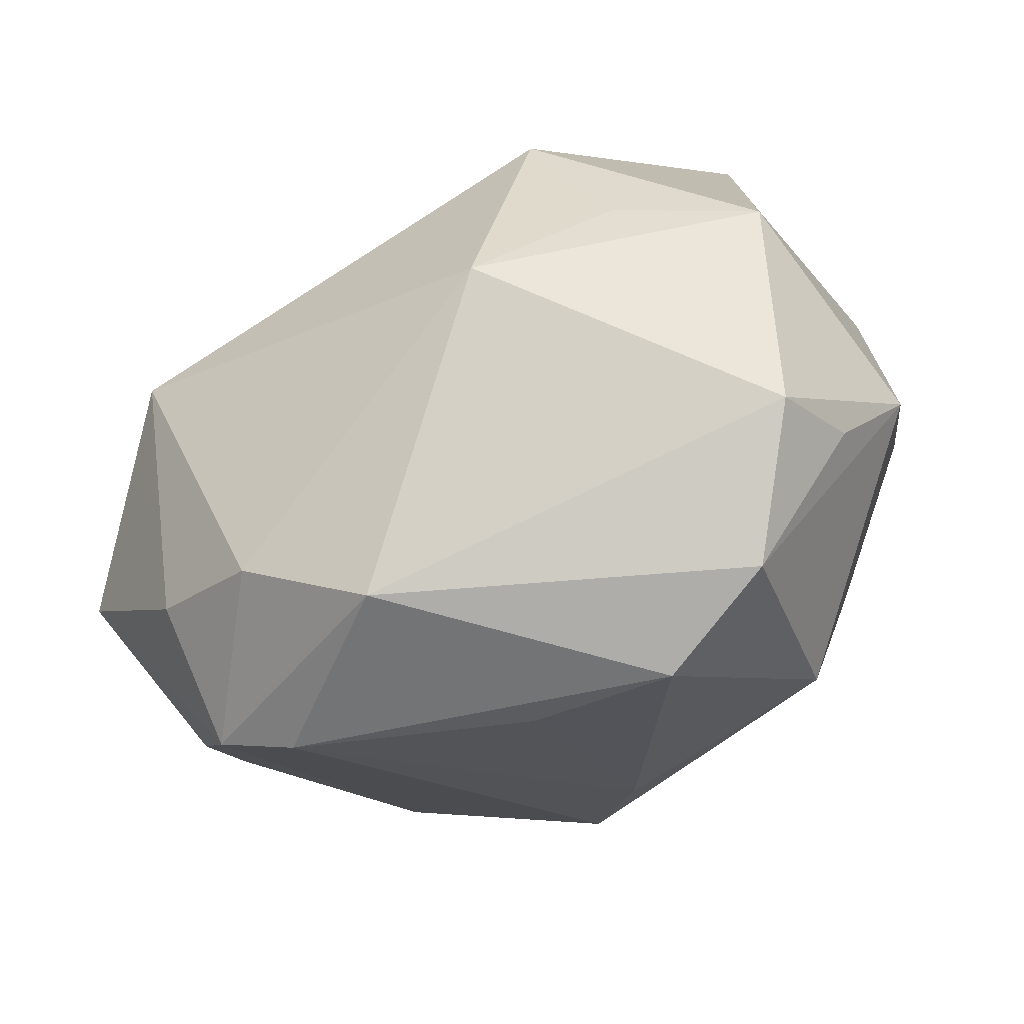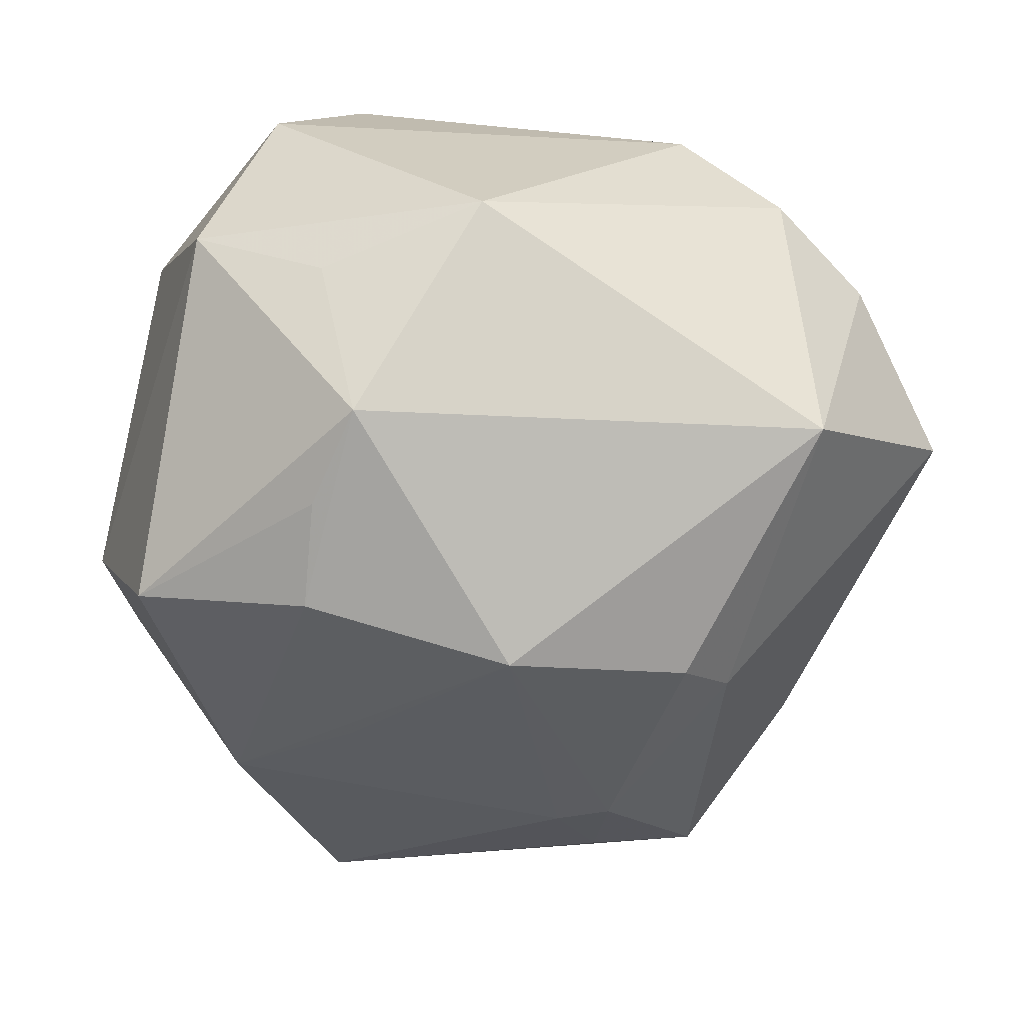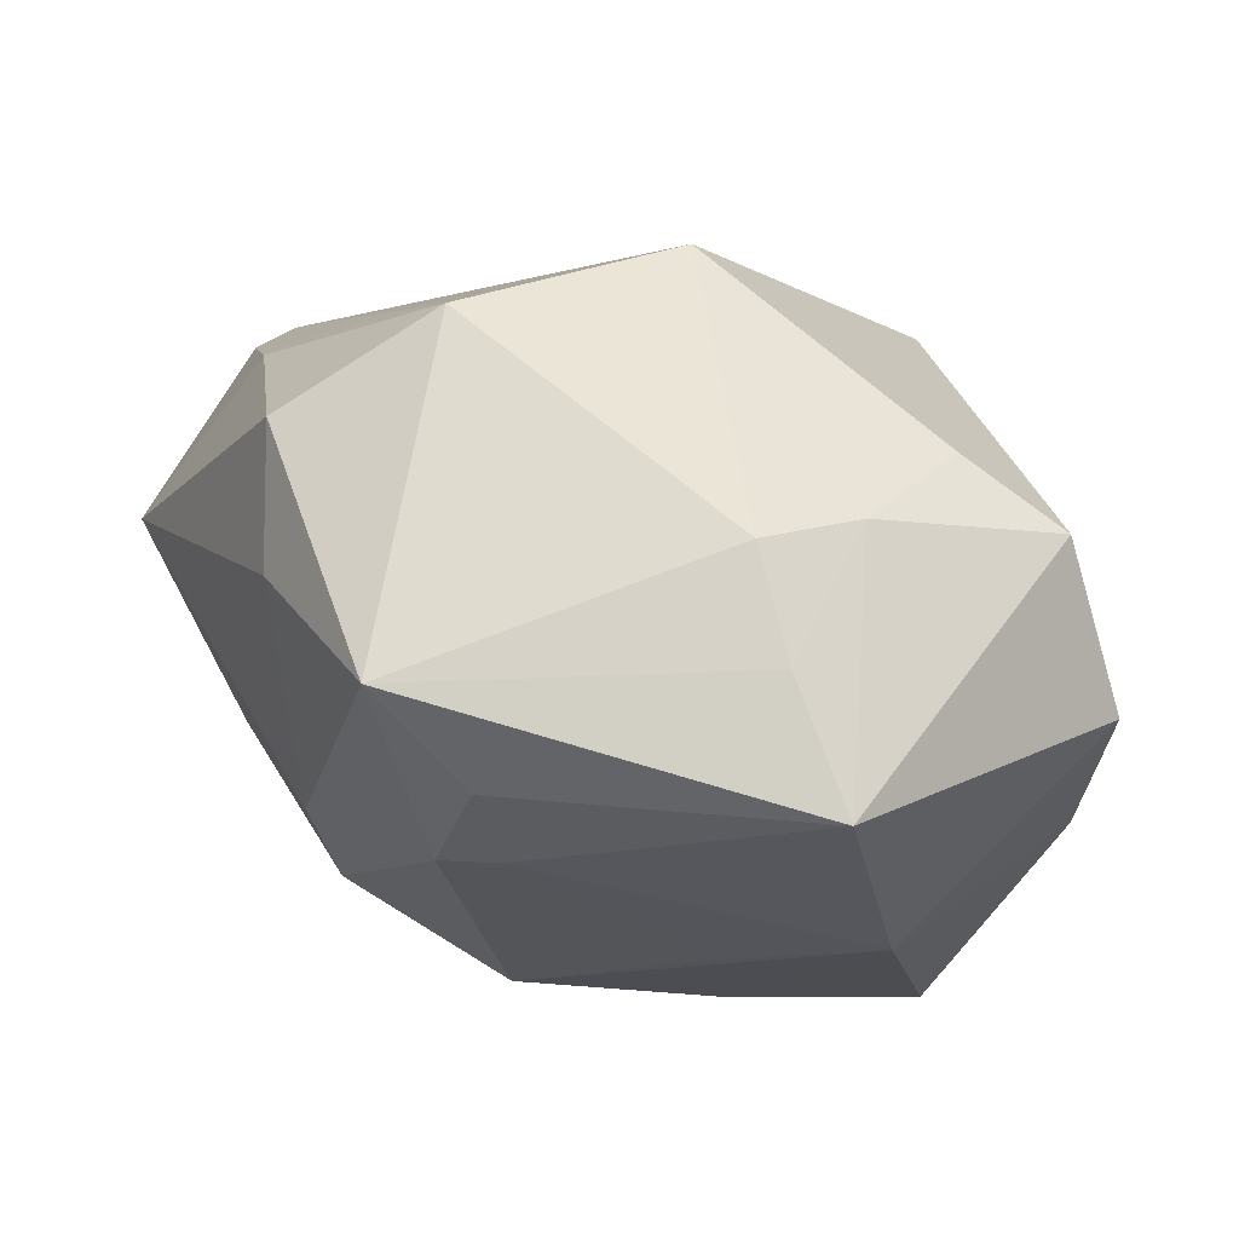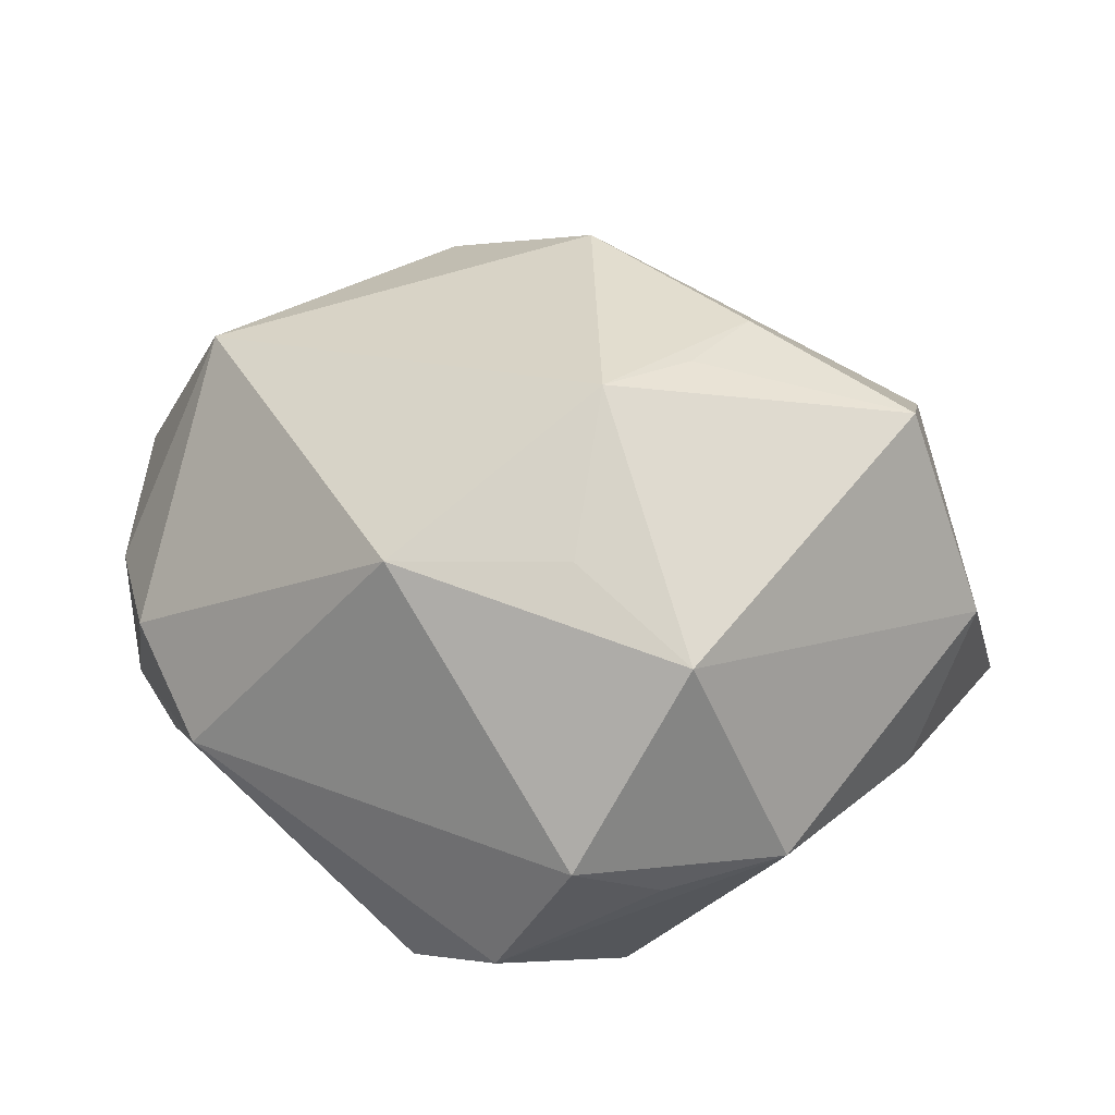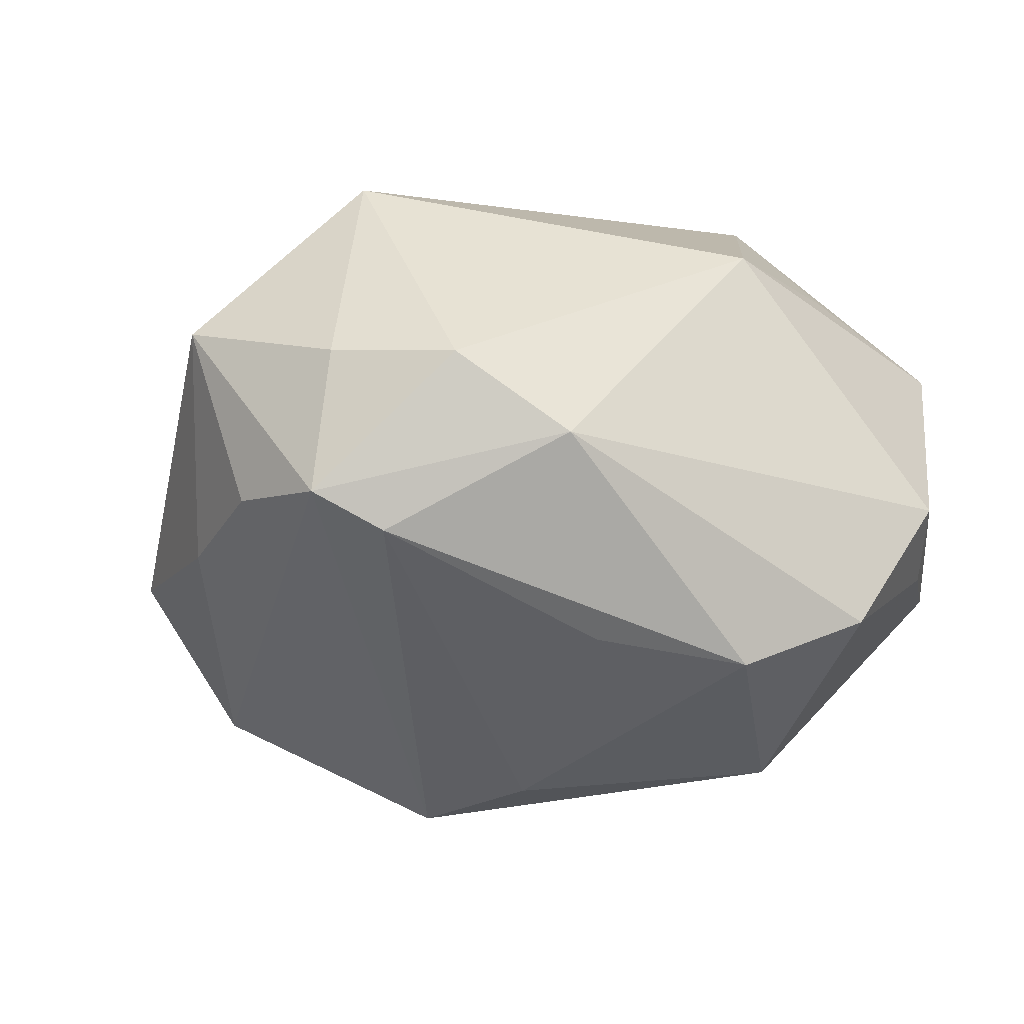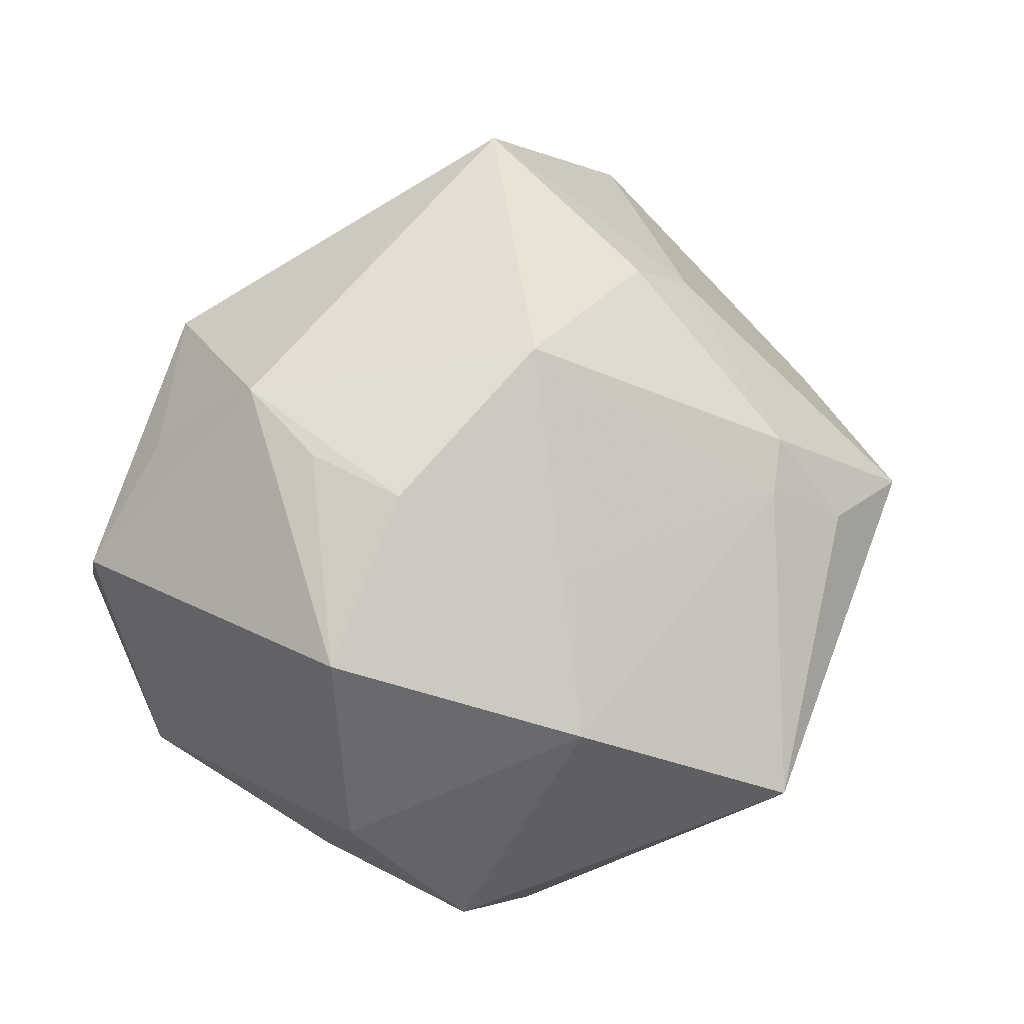
<metadata>
{"format":"obj","ext":"obj","renderer":"f3d","projection":"perspective","resolution":1024,"background":"white","views":[{"elev":79.9,"azim":154.6,"up":"+Y"},{"elev":19.7,"azim":-2.7,"up":"+Y"},{"elev":-79.2,"azim":160.3,"up":"+Y"},{"elev":26.0,"azim":-150.9,"up":"+Z"},{"elev":-20.2,"azim":147.1,"up":"+Z"},{"elev":56.3,"azim":-63.5,"up":"+Z"}]}
</metadata>
<code>
v 0.01155 -0.04077 0.01258
v 0.006736 -0.03411 0.01925
v 0.00404 0.001525 -0.03509
v 0.01955 -0.01067 0.03205
v -0.01898 -0.04791 0.002596
v 0.03276 0.03293 0.001214
v -0.01284 -0.03312 -0.02026
v 0.04517 0.009944 -0.01071
v -0.04129 -0.0008783 -0.01189
v -0.01452 0.03982 -0.02189
v -0.002042 0.03538 -0.0276
v -0.01657 -0.02031 0.02475
v -0.01781 0.01785 -0.03337
v -0.02086 -0.001548 0.0337
v 0.03945 -0.02525 -0.00998
v 0.0172 -0.03999 -0.003906
v -0.04541 -0.007269 0.004111
v -0.03839 0.02348 -0.01094
v 0.0003774 -0.006991 0.03766
v -0.01862 0.03126 0.01988
v 0.04297 -0.004971 -0.01232
v -0.001604 0.03801 0.01883
v 0.03409 0.015 0.02727
v 0.04204 0.02318 0.002691
v -0.01007 -0.04358 -0.007407
v -0.03888 -0.002807 0.02674
v 0.03504 -0.02768 0.003237
v -0.01537 0.0197 0.03318
v -0.02973 -0.02756 0.0168
v -0.02401 0.04139 -0.00767
v -0.02006 -0.02157 -0.02732
v 0.05018 0.006252 0.008853
v 0.02775 -0.02519 -0.02482
v 0.02234 0.03861 -0.007464
v -0.03213 0.03283 0.01271
v -0.04316 -0.01984 -0.00903
v -0.003828 -0.03904 -0.01621
v 0.01236 -0.03221 0.02151
v 0.03593 0.02429 -0.01655
v 0.04278 0.02115 -0.01264
v 0.02353 -0.04371 0.005901
v -0.03212 -0.02249 -0.02388
v 0.02491 -0.01473 0.02583
v 0.008568 -0.01197 -0.03628
v -0.02945 0.03296 -0.01244
v 0.01193 0.02796 -0.0252
v -0.01981 0.009515 0.03295
f 5 42 7
f 36 42 5
f 5 29 36
f 39 40 44
f 39 11 34
f 34 40 39
f 32 15 21
f 34 22 6
f 22 23 6
f 6 40 34
f 30 22 34
f 44 7 31
f 31 7 42
f 37 7 44
f 13 31 42
f 44 31 13
f 19 29 12
f 14 47 26
f 14 29 19
f 26 29 14
f 17 29 26
f 17 36 29
f 11 39 46
f 8 40 32
f 32 21 8
f 41 1 5
f 24 23 32
f 24 6 23
f 32 40 24
f 40 6 24
f 35 30 18
f 18 17 35
f 35 17 26
f 22 30 35
f 5 7 25
f 7 37 25
f 25 41 5
f 37 41 25
f 33 21 15
f 15 41 33
f 33 37 44
f 44 40 33
f 40 8 33
f 33 8 21
f 11 13 10
f 10 13 18
f 34 11 10
f 10 30 34
f 9 17 18
f 36 17 9
f 42 36 9
f 18 13 9
f 9 13 42
f 11 46 3
f 44 13 3
f 3 13 11
f 3 39 44
f 3 46 39
f 27 15 32
f 27 41 15
f 32 23 43
f 43 27 32
f 41 27 43
f 26 47 28
f 28 35 26
f 28 23 22
f 19 23 28
f 28 14 19
f 47 14 28
f 16 41 37
f 37 33 16
f 16 33 41
f 18 30 45
f 45 10 18
f 30 10 45
f 22 35 20
f 20 28 22
f 35 28 20
f 19 12 2
f 5 1 2
f 2 29 5
f 2 12 29
f 41 43 38
f 1 41 38
f 38 2 1
f 19 2 38
f 19 38 4
f 4 38 43
f 4 23 19
f 4 43 23

</code>
